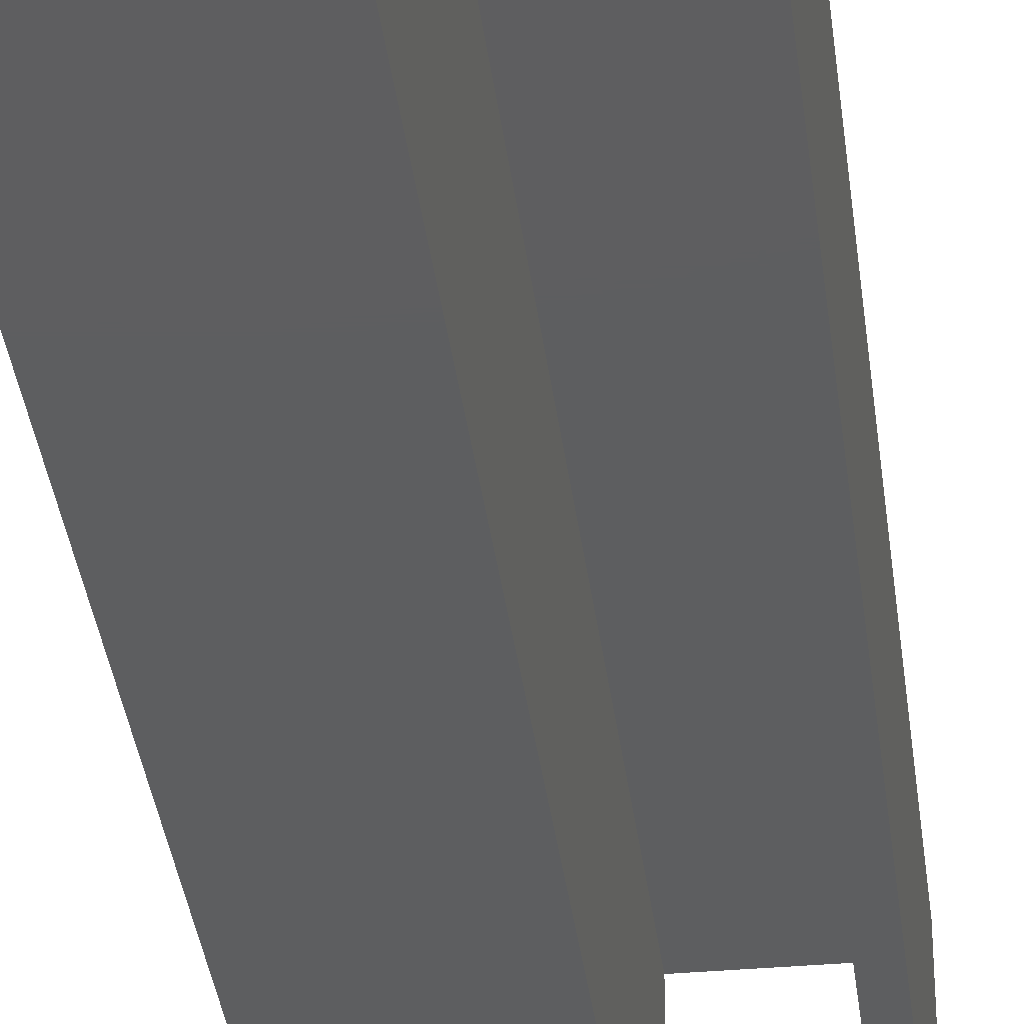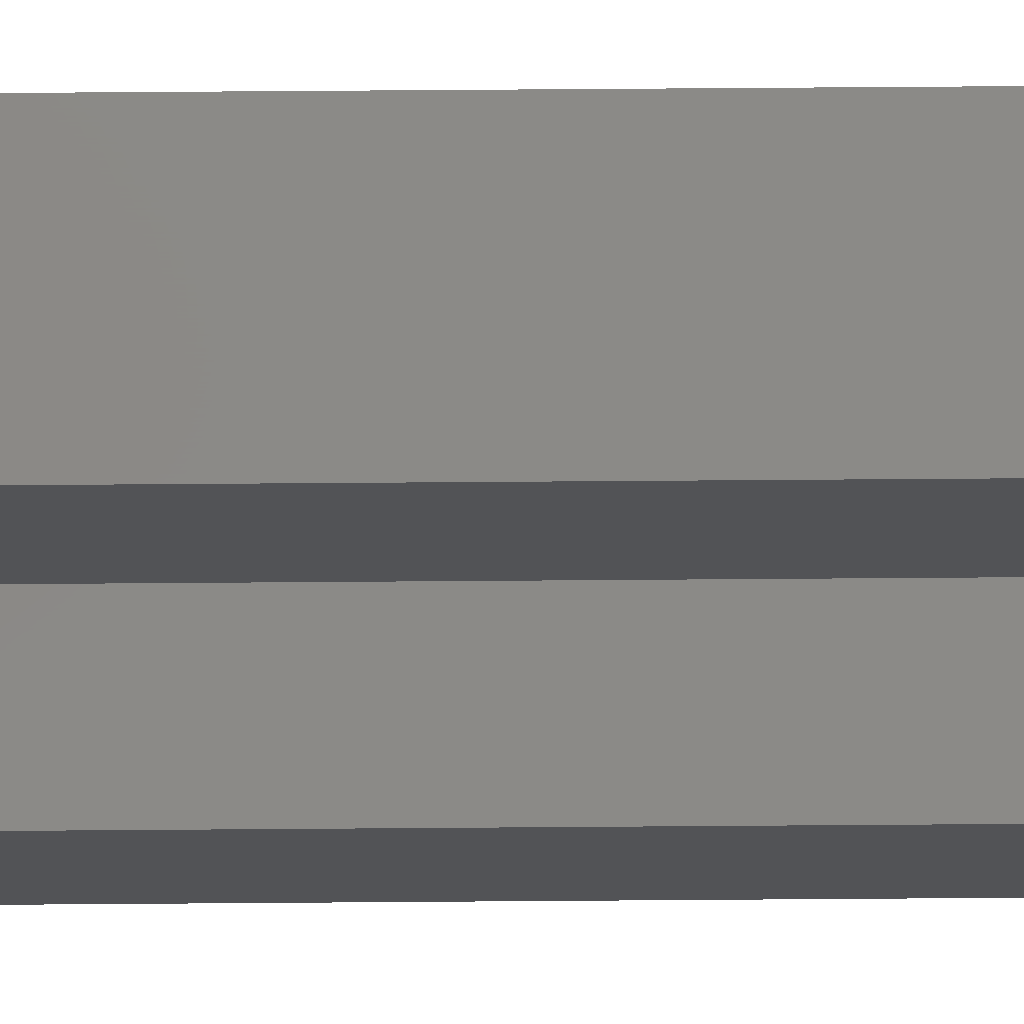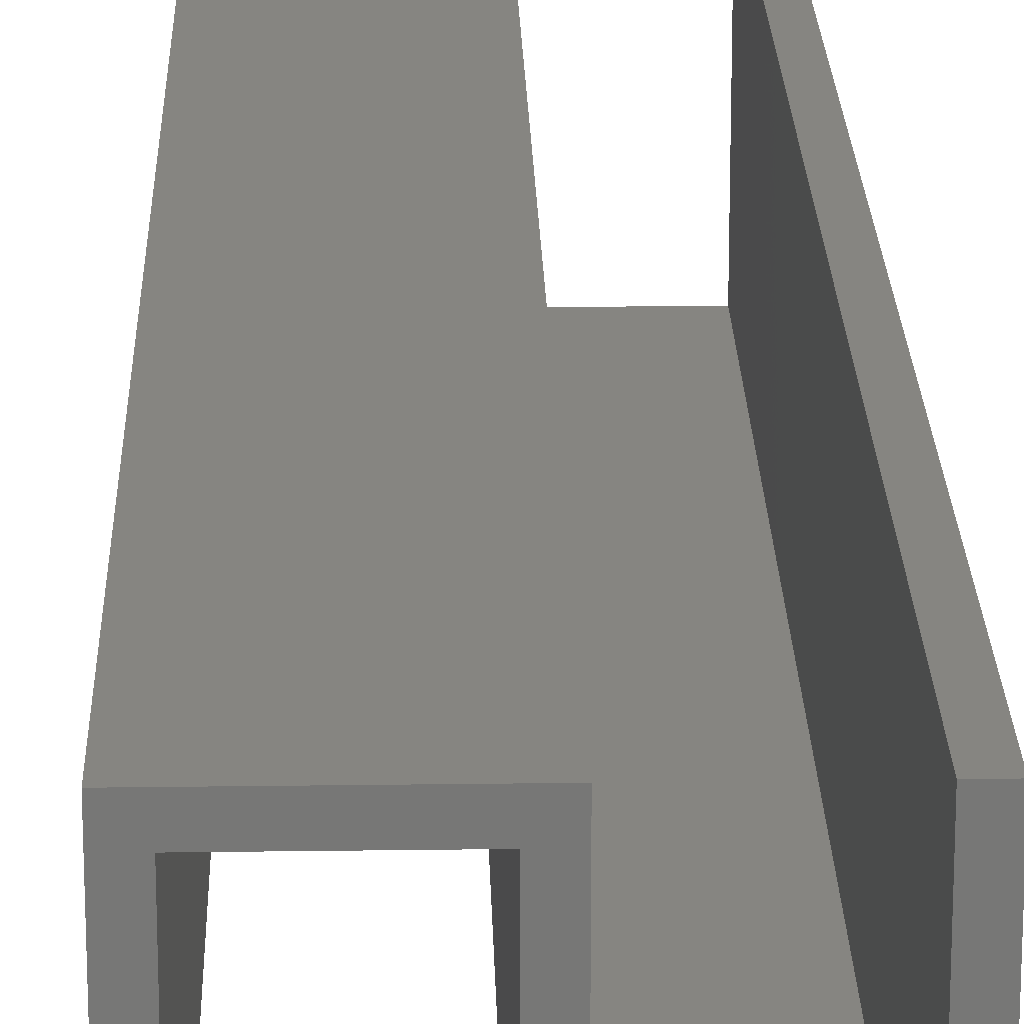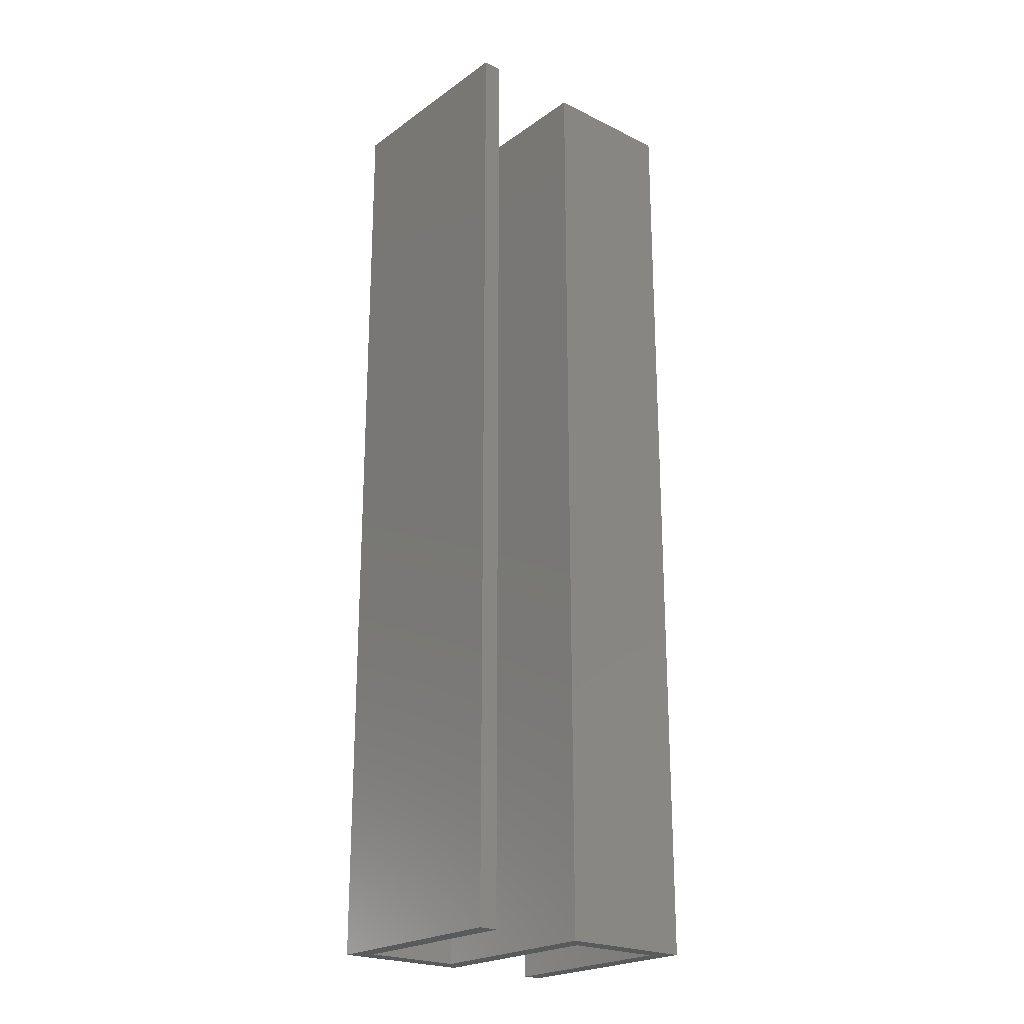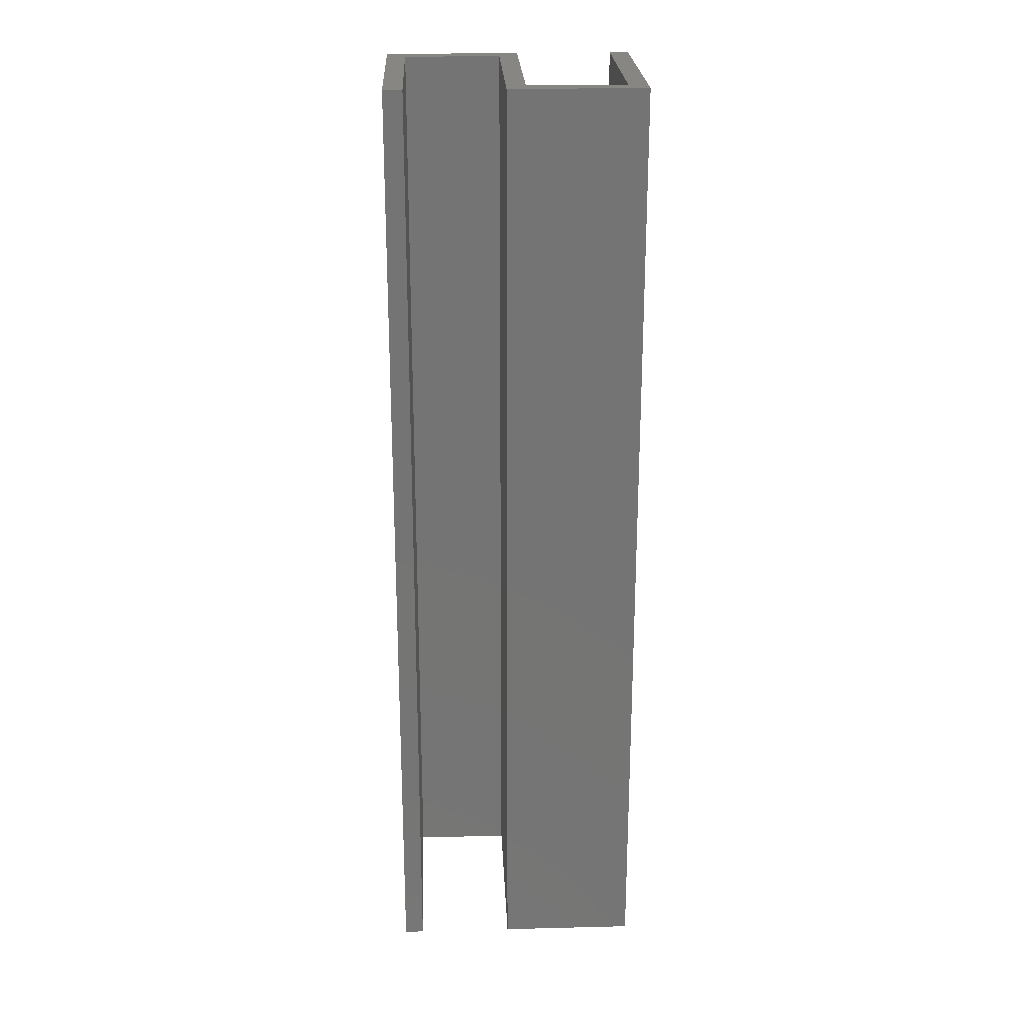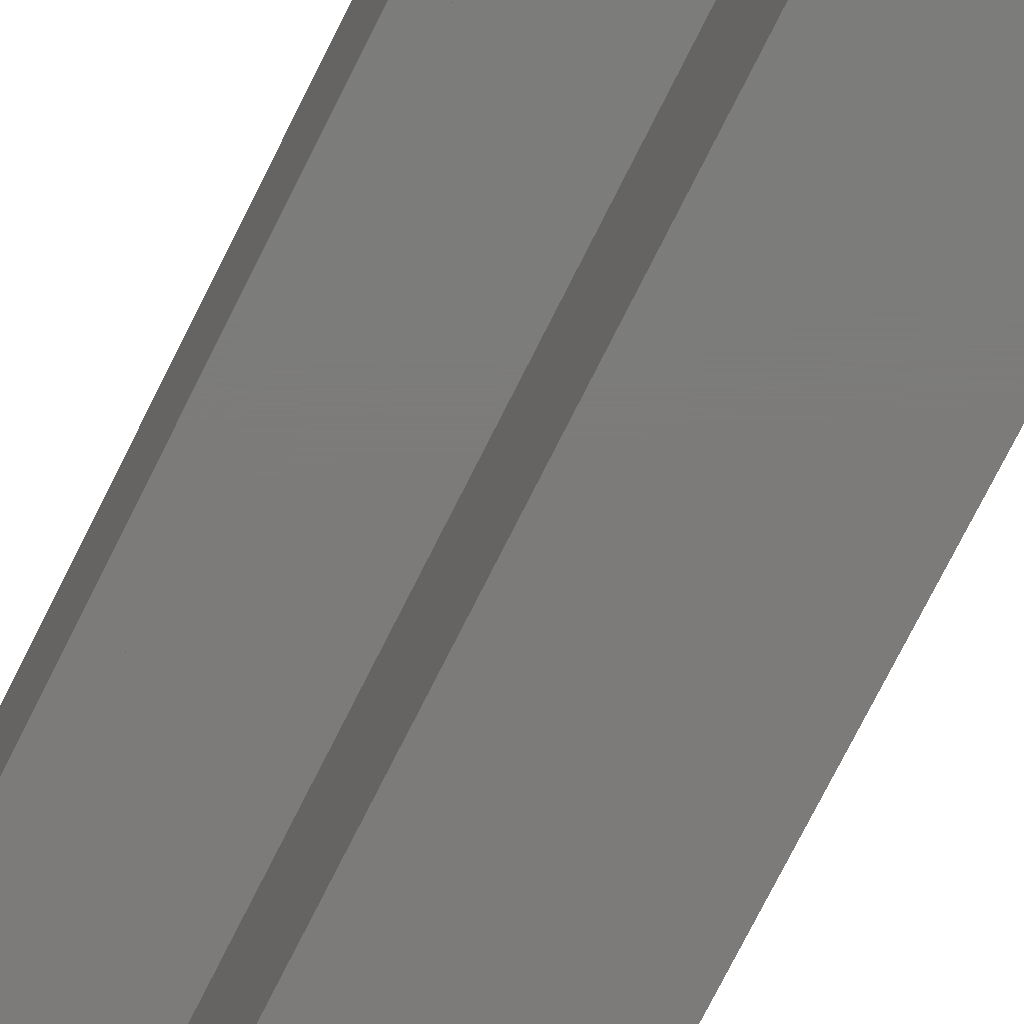
<metadata>
{"format":"stl","ext":"stl","renderer":"f3d","projection":"perspective","resolution":1024,"background":"white","views":[{"elev":-34.9,"azim":-173.2,"up":"+Y"},{"elev":79.3,"azim":89.6,"up":"+Y"},{"elev":20.9,"azim":-1.4,"up":"+Y"},{"elev":-22.7,"azim":-40.0,"up":"+Z"},{"elev":23.4,"azim":177.6,"up":"+Z"},{"elev":-75.0,"azim":-26.6,"up":"+Y"}]}
</metadata>
<code>
# stl→obj: 24 verts, 44 faces
v 12.2 11 0
v 13.2 11 0
v 12.2 1 0
v 6.1 0 0
v 7.1 1 0
v 13.2 0 0
v 7.1 11 0
v 6.1 10 0
v 1 10 0
v 1 0 0
v 0 0 0
v 0 11 0
v 12.2 1 50
v 13.2 11 50
v 12.2 11 50
v 7.1 1 50
v 6.1 0 50
v 13.2 0 50
v 6.1 10 50
v 7.1 11 50
v 0 0 50
v 1 0 50
v 1 10 50
v 0 11 50
f 1 2 3
f 3 4 5
f 2 6 3
f 3 6 4
f 7 5 8
f 9 10 11
f 8 9 12
f 9 11 12
f 7 8 12
f 5 4 8
f 13 14 15
f 16 17 13
f 13 18 14
f 17 18 13
f 19 16 20
f 21 22 23
f 24 23 19
f 24 21 23
f 24 19 20
f 19 17 16
f 1 14 2
f 1 15 14
f 3 15 1
f 3 13 15
f 5 13 3
f 5 16 13
f 7 16 5
f 7 20 16
f 12 20 7
f 12 24 20
f 11 24 12
f 11 21 24
f 10 21 11
f 10 22 21
f 9 22 10
f 9 23 22
f 8 23 9
f 8 19 23
f 4 19 8
f 4 17 19
f 6 17 4
f 6 18 17
f 2 18 6
f 2 14 18

</code>
